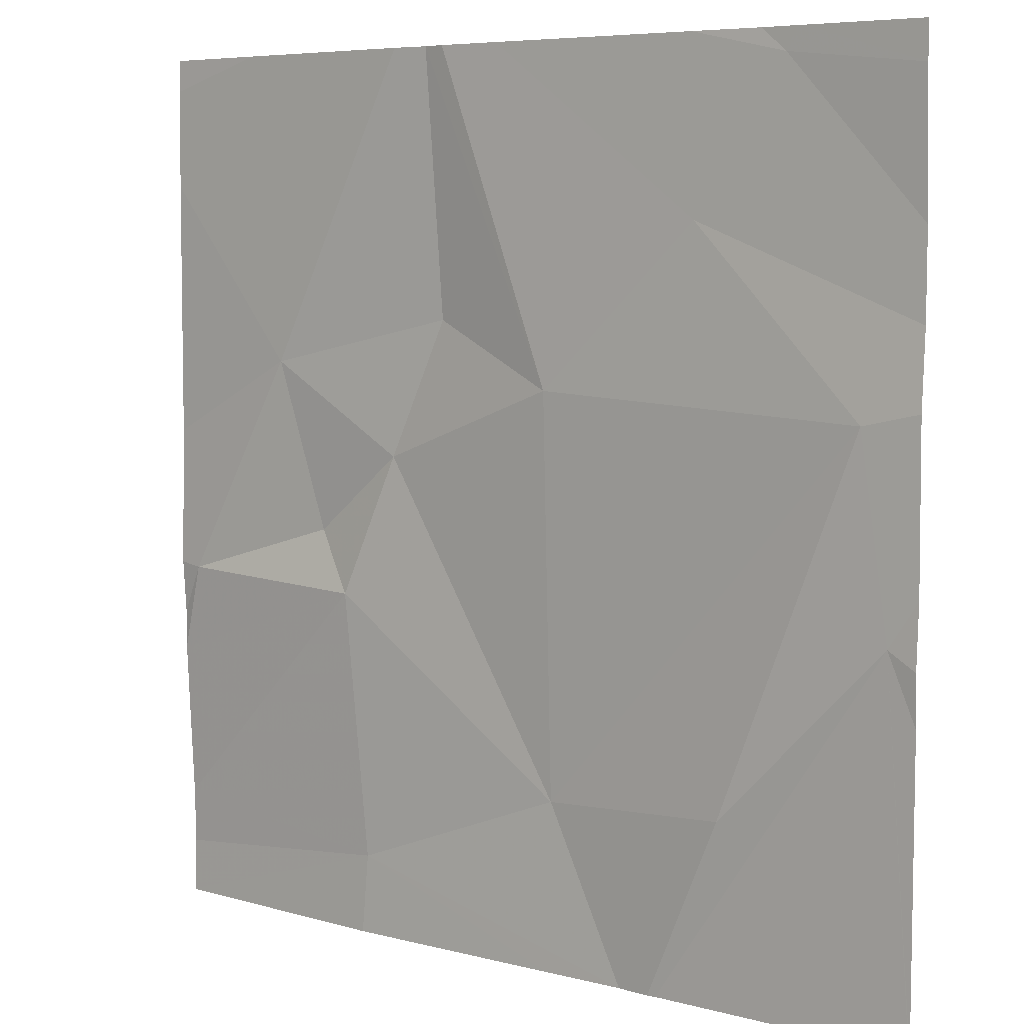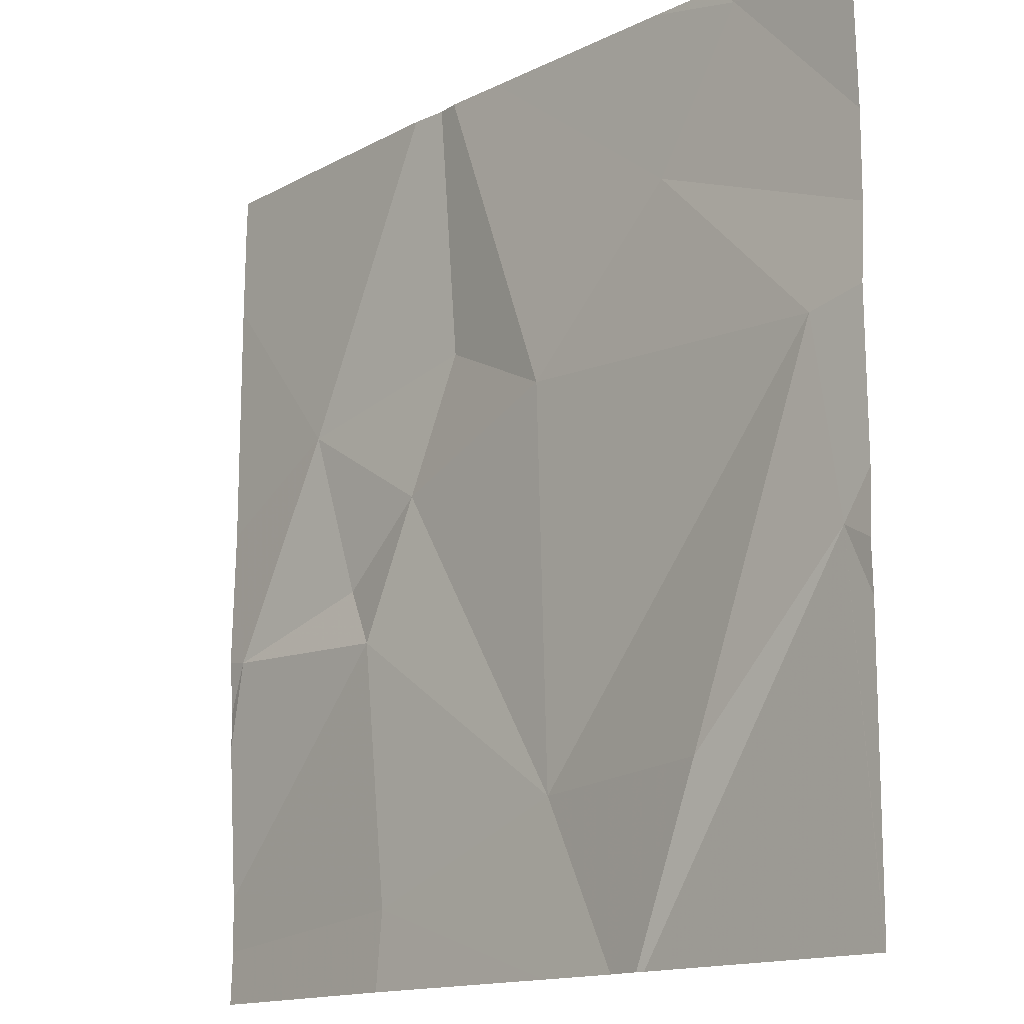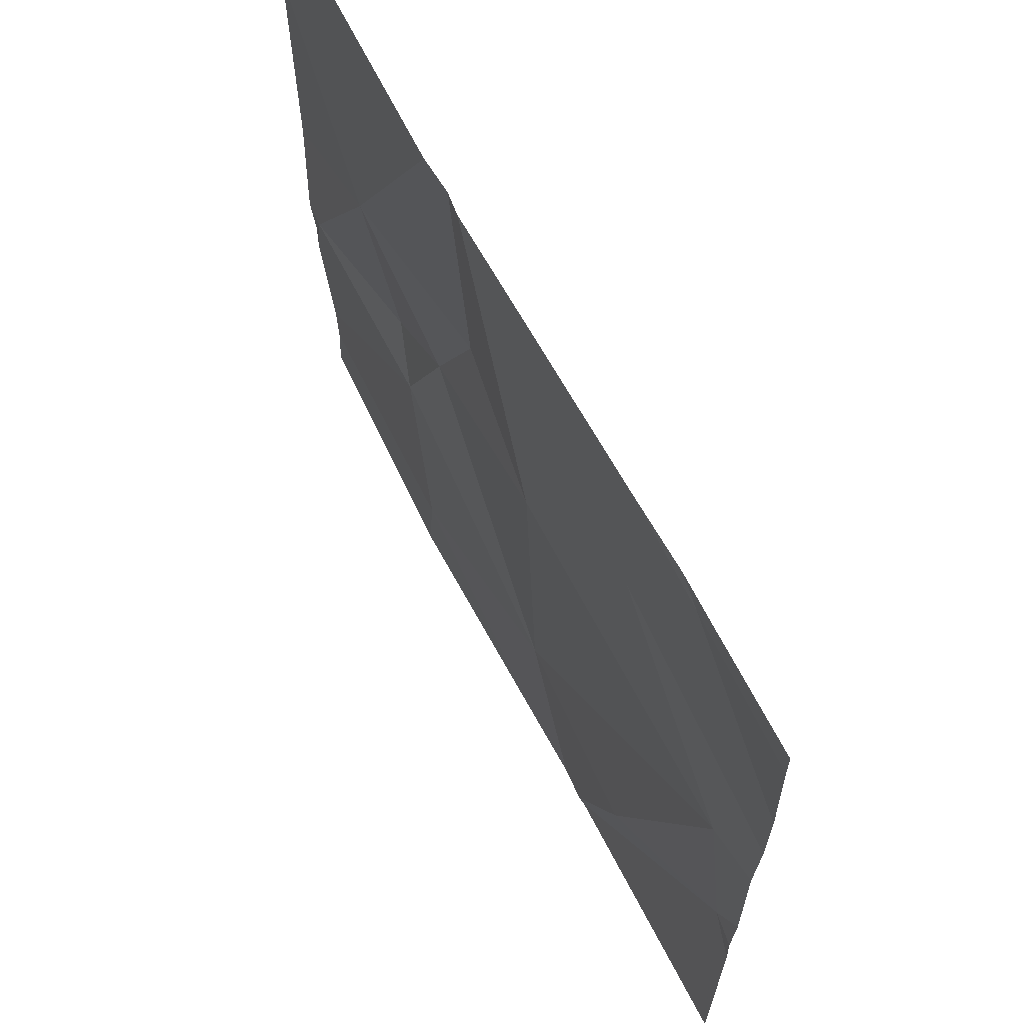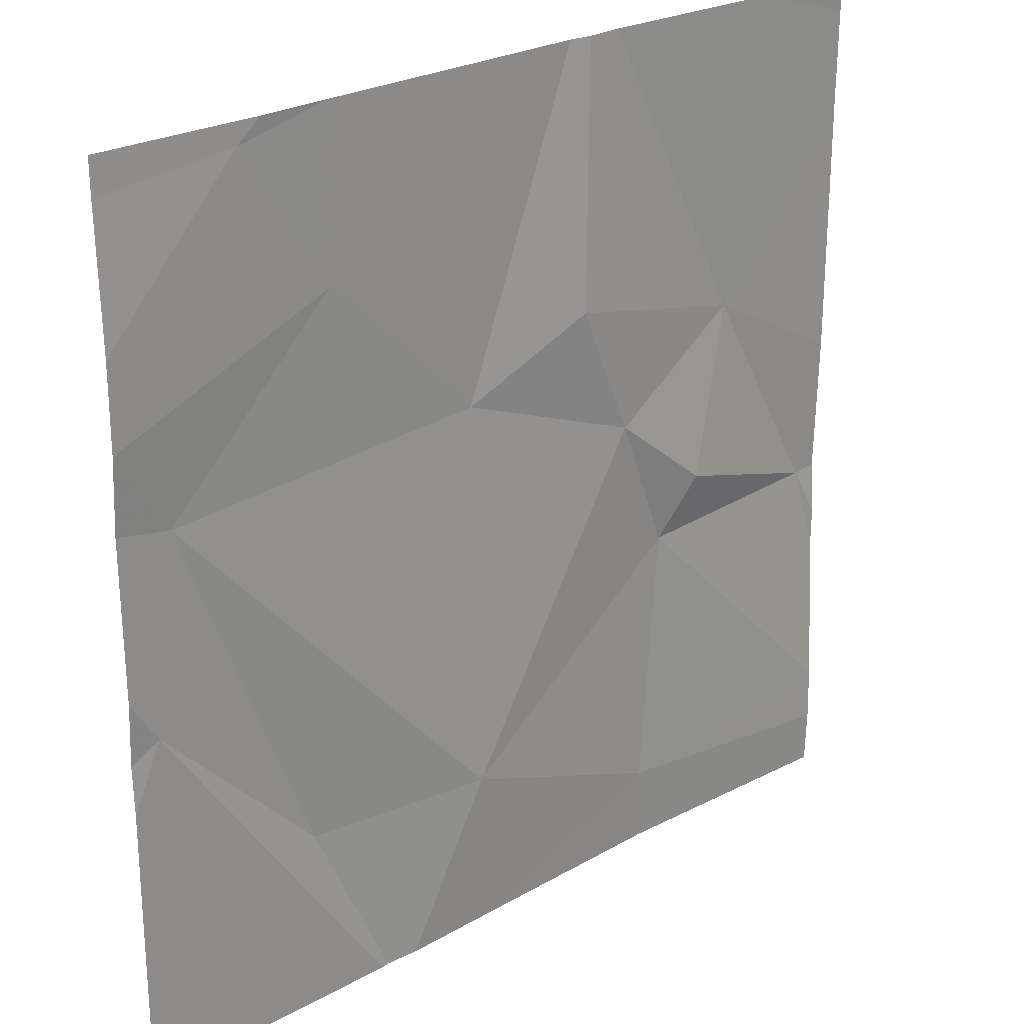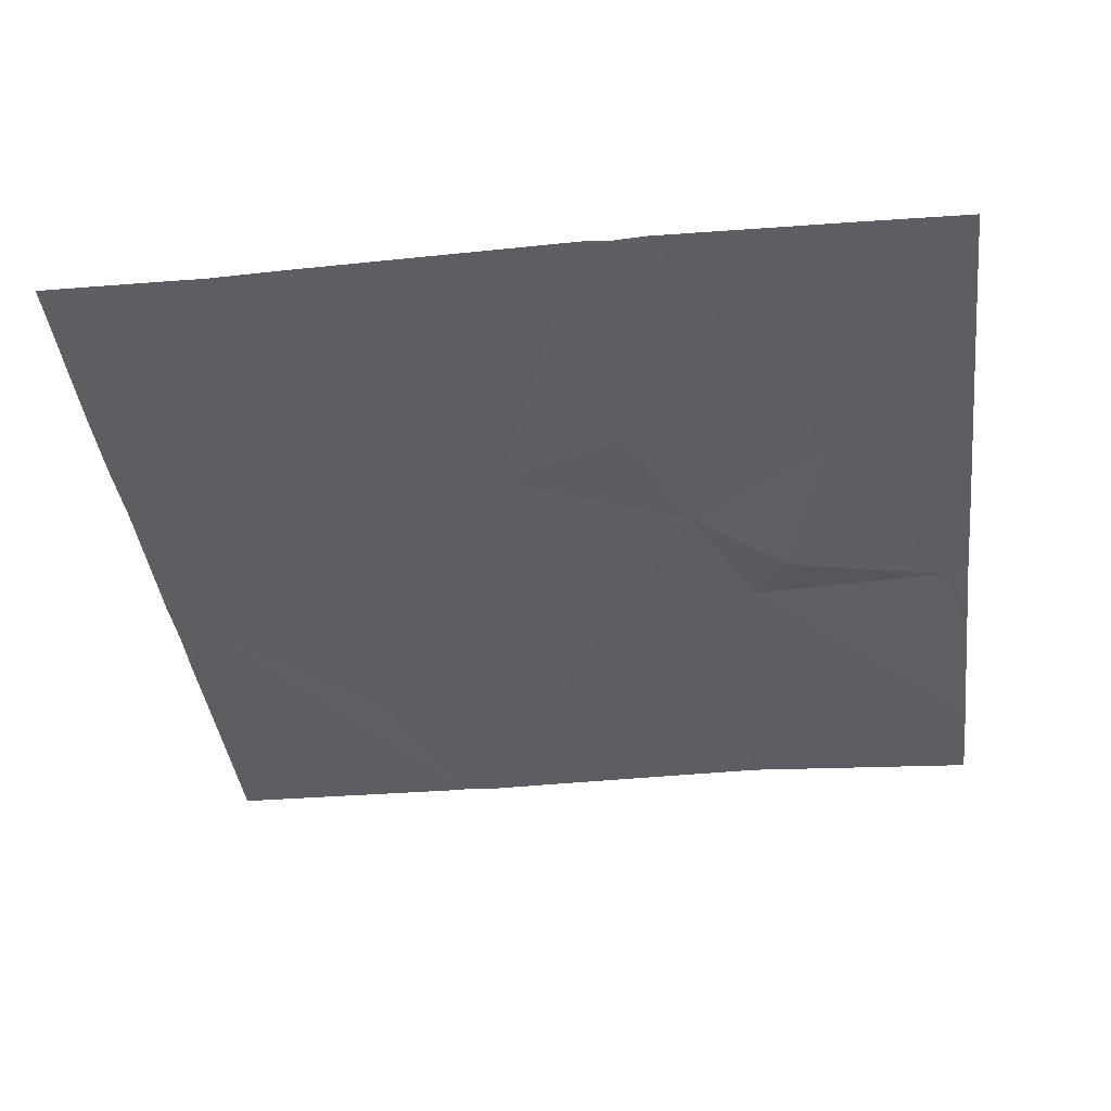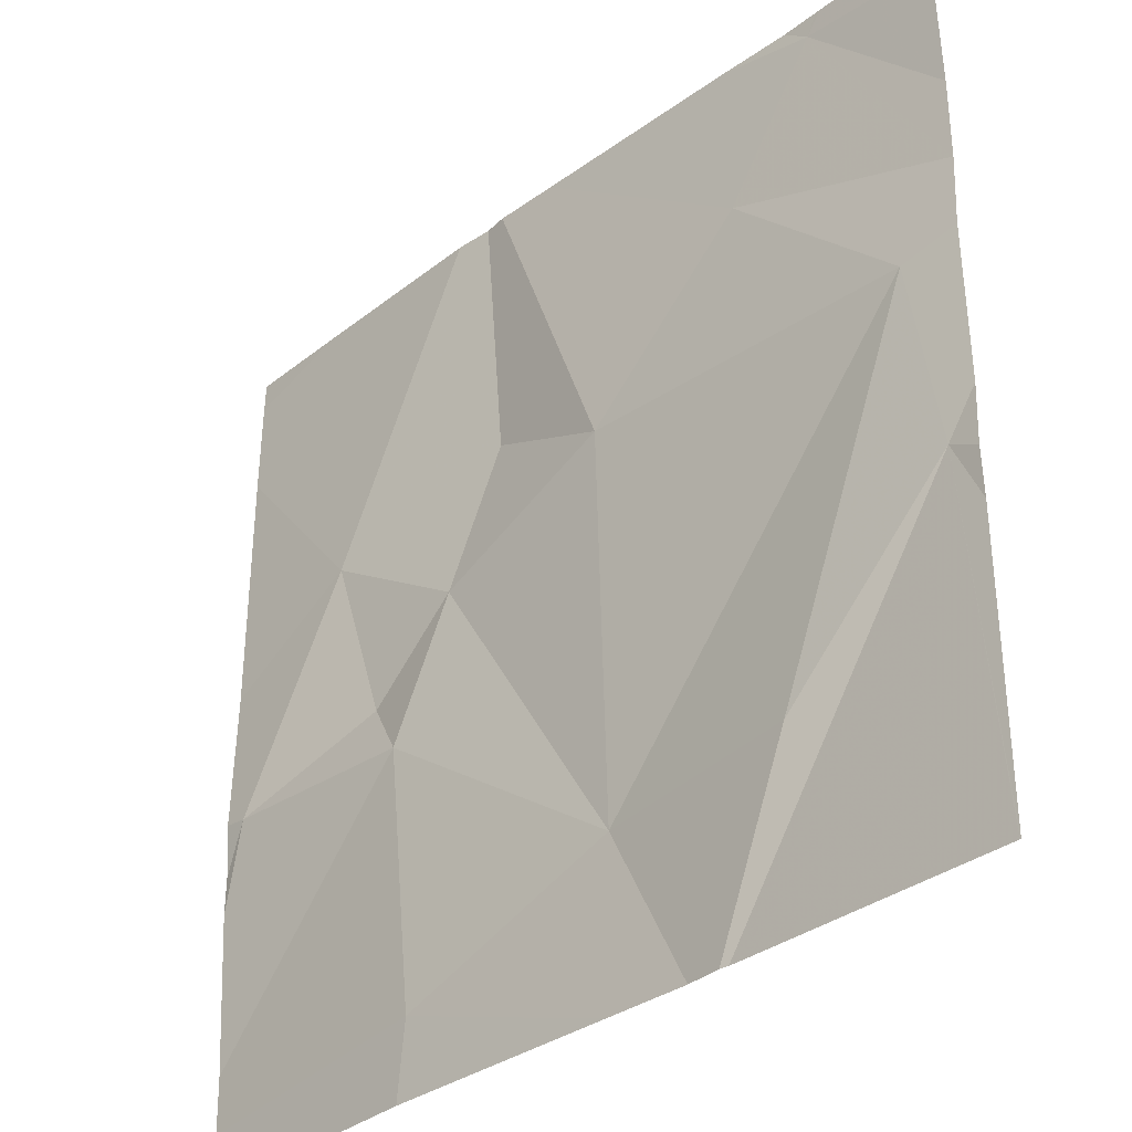
<metadata>
{"format":"obj","ext":"obj","renderer":"f3d","projection":"perspective","resolution":1024,"background":"white","views":[{"elev":6.4,"azim":37.9,"up":"+Y"},{"elev":-14.5,"azim":47.3,"up":"+Y"},{"elev":66.2,"azim":61.6,"up":"+Y"},{"elev":24.9,"azim":137.0,"up":"+Y"},{"elev":-39.5,"azim":-173.0,"up":"+Z"},{"elev":-34.5,"azim":44.4,"up":"+Y"}]}
</metadata>
<code>
v -146.3 232.8 483.2
v -146.7 232.5 483.2
v -146.9 233.4 483.2
v -146.6 232.5 483.2
v -146.3 232.8 483.2
v -146.8 233.4 483.2
v -146.9 232.6 483.2
v -146.7 232.6 483.2
v -146.5 232.7 483.3
v -146.3 233.1 483.2
v -147.2 232.9 483.2
v -147 232.8 483.2
v -146.9 233.4 483.2
v -146.3 232.8 483.2
v -146.4 233.4 483.2
v -146.4 233.4 483.2
v -146.9 232.5 483.2
v -146.5 233.2 483.2
v -146.6 232.5 483.2
v -146.8 233.1 483.2
v -146.7 233.1 483.2
v -146.9 233 483.2
v -147.1 233.1 483.2
v -147 232.9 483.2
v -146.3 233.1 483.2
v -146.6 232.5 483.2
v -147.2 232.8 483.2
v -147.2 232.8 483.2
v -146.5 233.4 483.2
v -147.2 232.5 483.2
v -147.2 232.6 483.2
v -147.2 232.5 483.2
v -147.2 233.3 483.2
v -147.2 233 483.2
v -147.2 232.9 483.2
v -147.2 233.4 483.2
v -146.3 233.2 483.2
v -146.3 232.9 483.2
v -146.3 233.1 483.2
v -146.3 233.4 483.2
v -146.3 232.5 483.2
v -147.2 232.5 483.2
v -147.2 232.5 483.2
v -146.3 232.5 483.2
v -146.8 233.4 483.2
v -147.1 233.4 483.2
v -147 233.4 483.2
v -147.2 233.4 483.2
v -146.4 233.4 483.2
v -146.4 233.4 483.2
v -146.3 233.4 483.2
f 26 7 2
f 9 8 26
f 19 9 4
f 42 30 43
f 8 12 7
f 45 21 6
f 12 11 28
f 7 12 31
f 6 18 29
f 30 7 32
f 16 18 10
f 21 20 22
f 39 25 38
f 12 22 24
f 23 20 3
f 11 23 34
f 11 24 23
f 25 1 38
f 18 21 25
f 8 9 25
f 1 25 9
f 18 16 29
f 21 18 6
f 8 21 22
f 12 8 22
f 41 14 1
f 8 25 21
f 22 20 23
f 17 7 30
f 12 24 11
f 24 22 23
f 38 1 5
f 46 33 47
f 3 21 45
f 10 25 39
f 13 23 3
f 27 11 35
f 28 11 27
f 4 9 26
f 3 20 21
f 37 16 10
f 17 30 42
f 31 12 28
f 10 18 25
f 32 7 31
f 2 7 17
f 33 23 13
f 34 23 33
f 5 1 14
f 35 11 34
f 41 1 44
f 26 8 7
f 19 1 9
f 50 40 51
f 40 16 37
f 29 16 15
f 15 16 49
f 44 1 19
f 46 36 33
f 47 33 13
f 48 36 46
f 49 16 50
f 50 16 40

</code>
